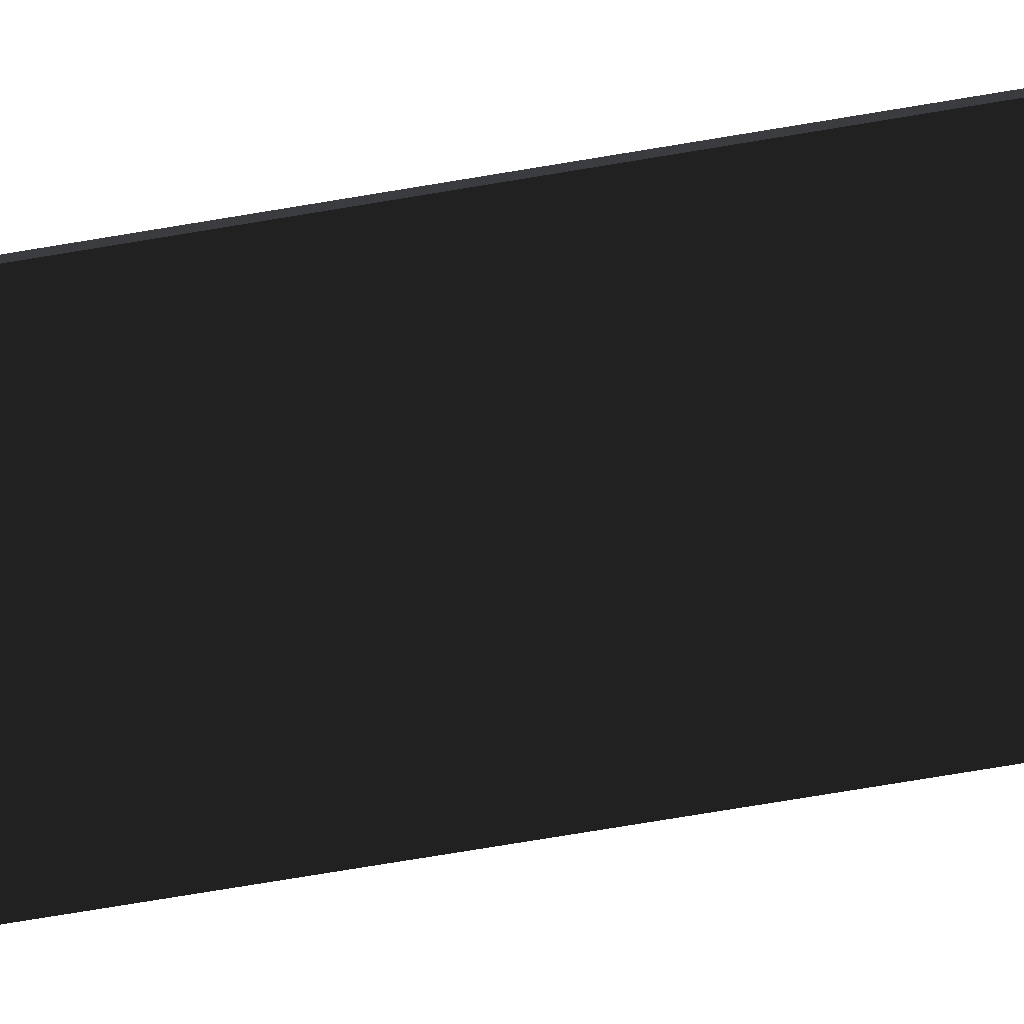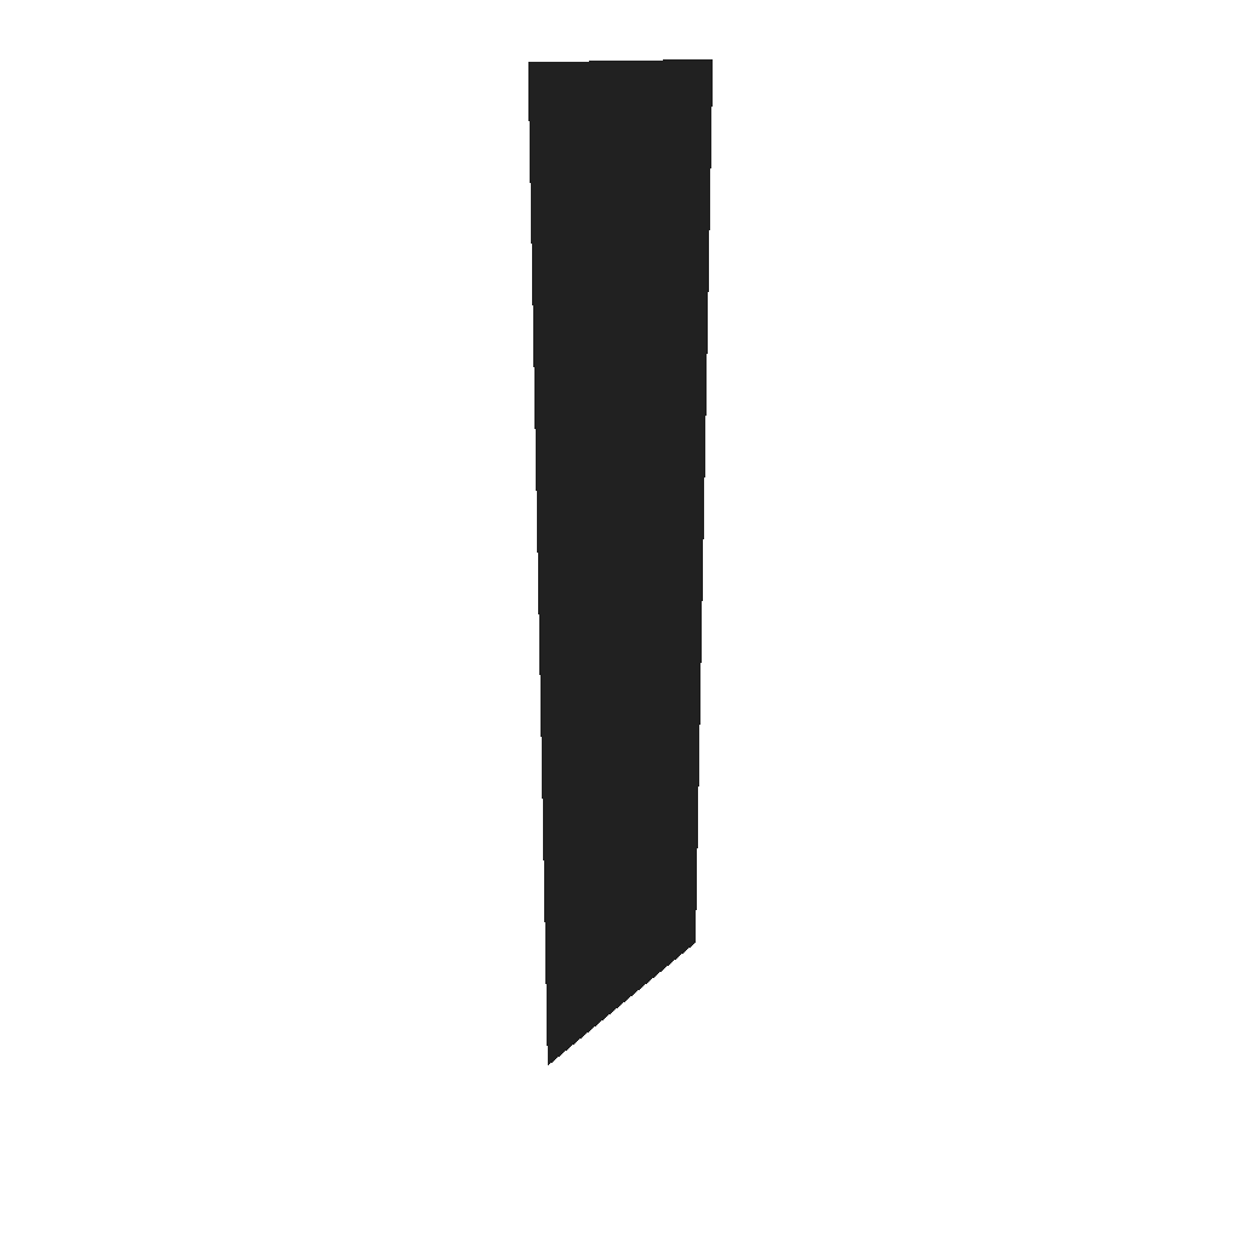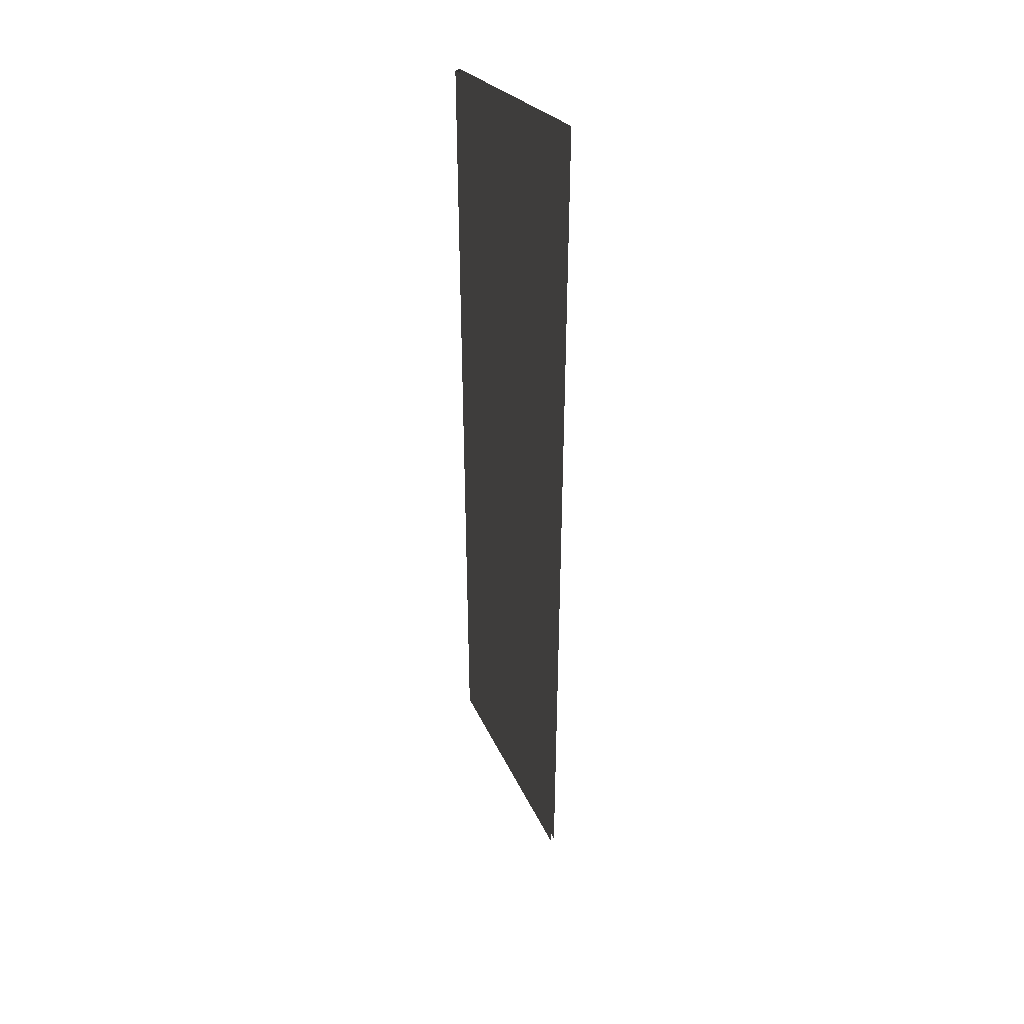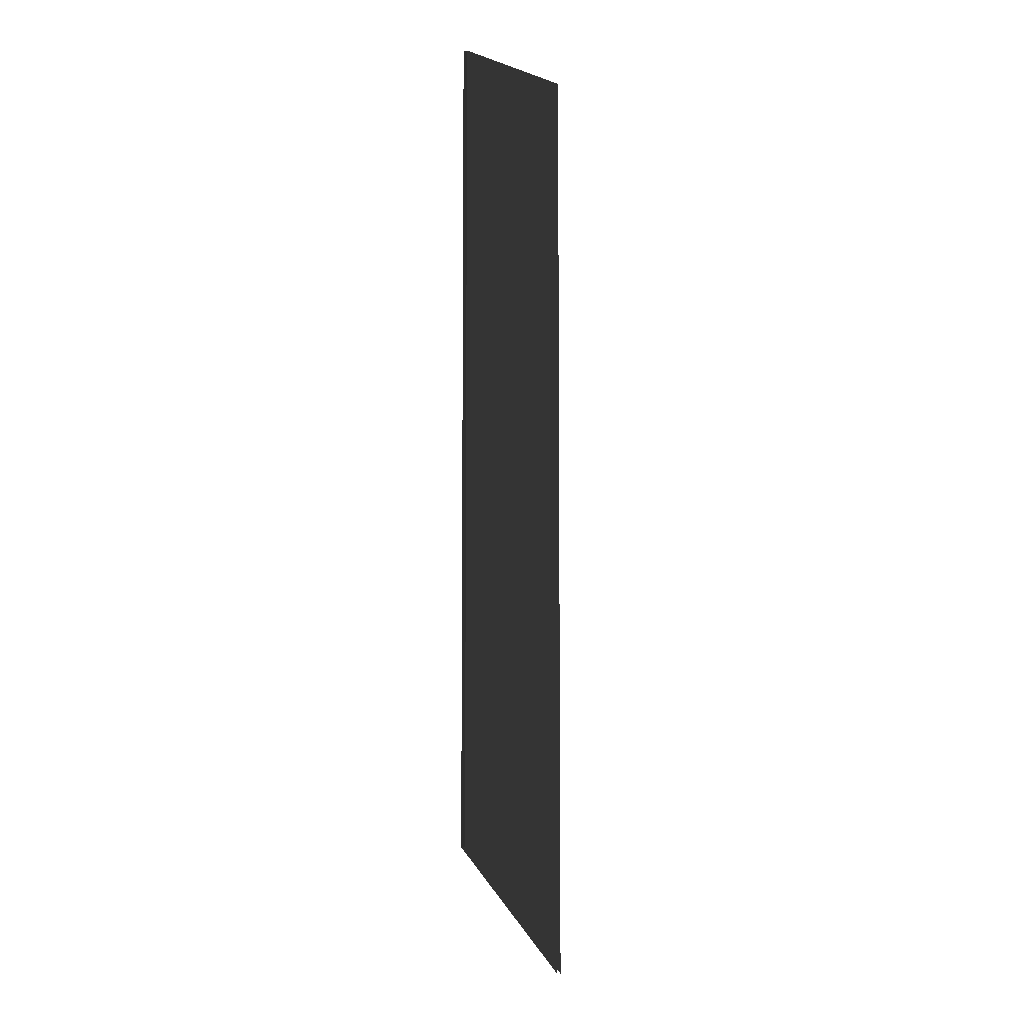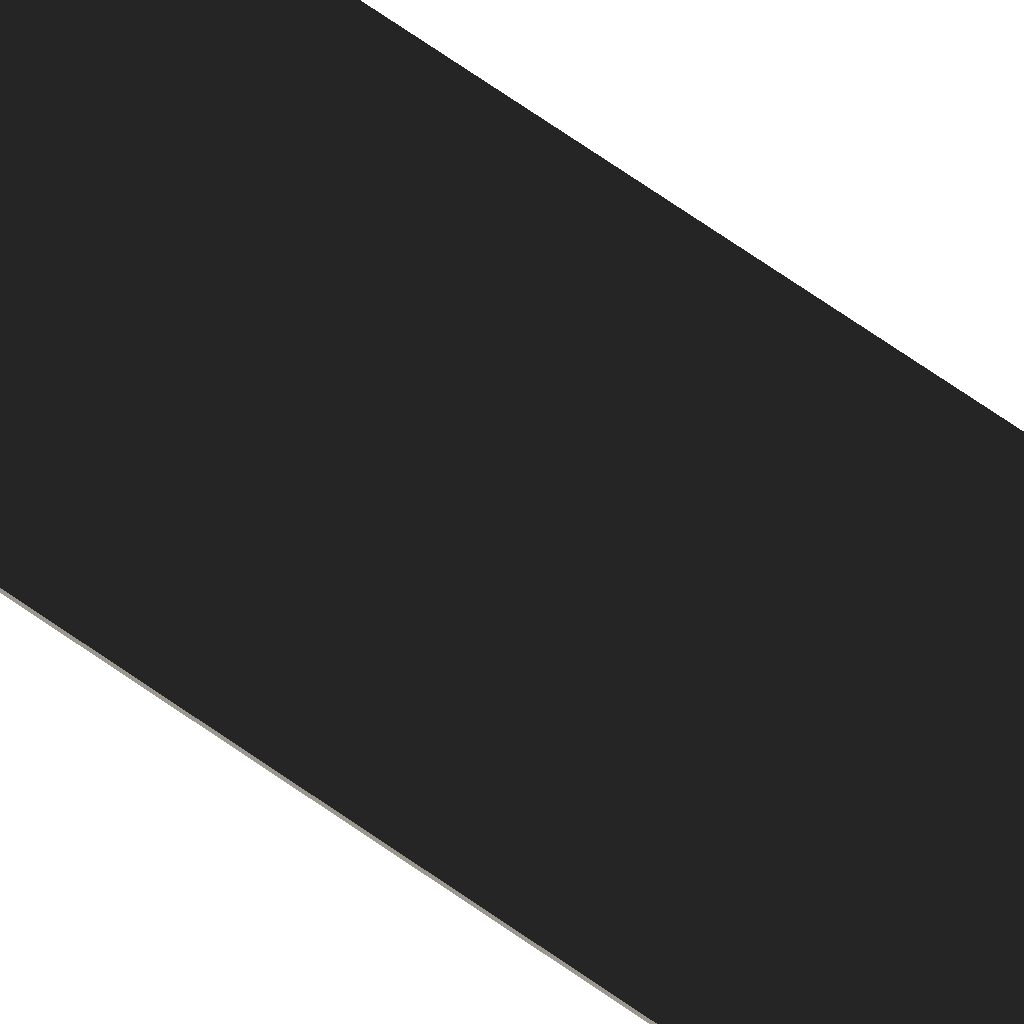
<metadata>
{"format":"obj","ext":"obj","renderer":"f3d","projection":"perspective","resolution":1024,"background":"white","views":[{"elev":-67.9,"azim":99.8,"up":"+Z"},{"elev":27.6,"azim":-4.0,"up":"+Y"},{"elev":41.4,"azim":-133.5,"up":"+Y"},{"elev":-6.2,"azim":133.9,"up":"+Y"},{"elev":76.9,"azim":124.0,"up":"+Z"}]}
</metadata>
<code>
v -0.1064 -0.6177 -0.002854
v 0.07476 -0.4401 -0.002866
v 0.07476 0.6177 -0.002866
v -0.1064 0.6177 -0.002854
v -0.1064 -0.6177 0.003941
v -0.1064 0.6177 0.003941
v 0.07474 0.6177 0.003956
v 0.07474 -0.4401 0.003956
v 0.07476 -0.4401 -0.002866
v 0.07474 -0.4401 0.003956
v 0.07474 0.6177 0.003956
v 0.07476 0.6177 -0.002866
g flag_pole_green_(9)_438_51
f 1 3 2
f 1 4 3
f 5 7 6
f 5 8 7
f 9 11 10
f 9 12 11

</code>
